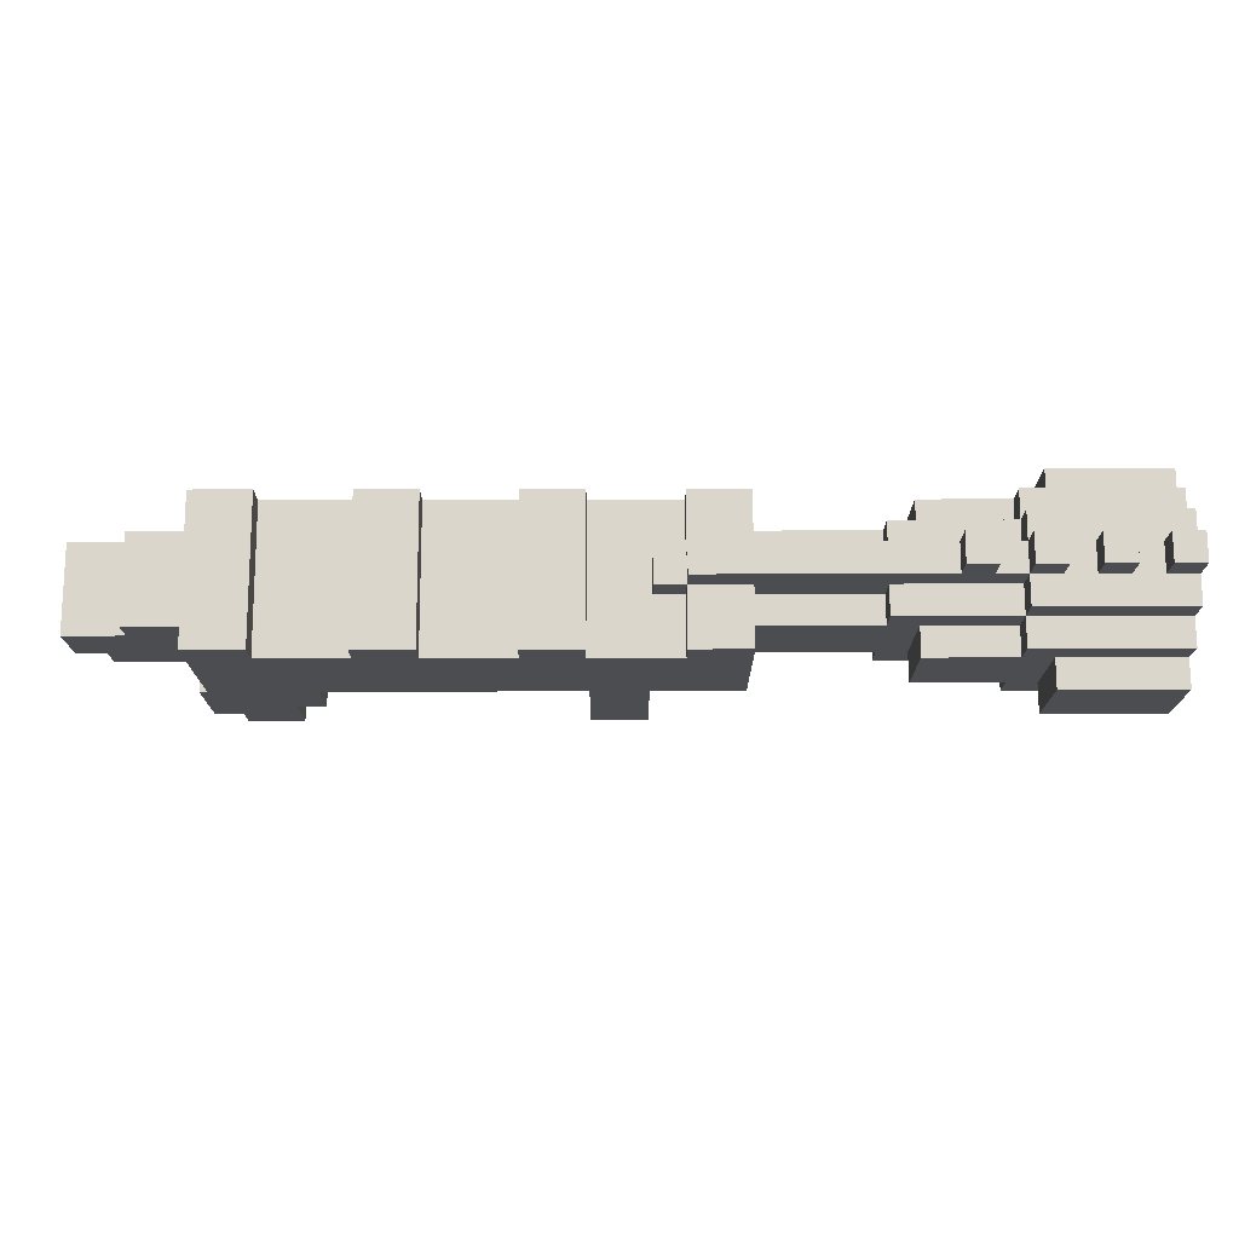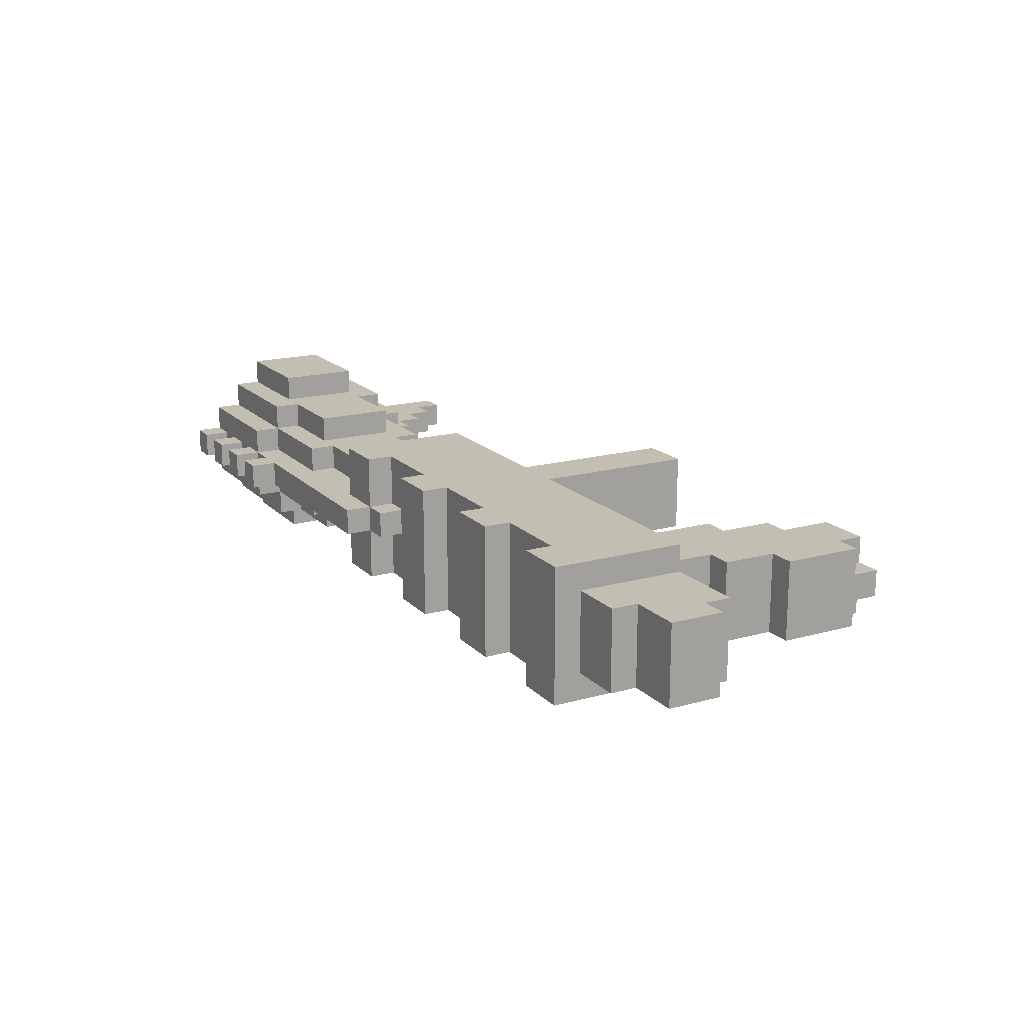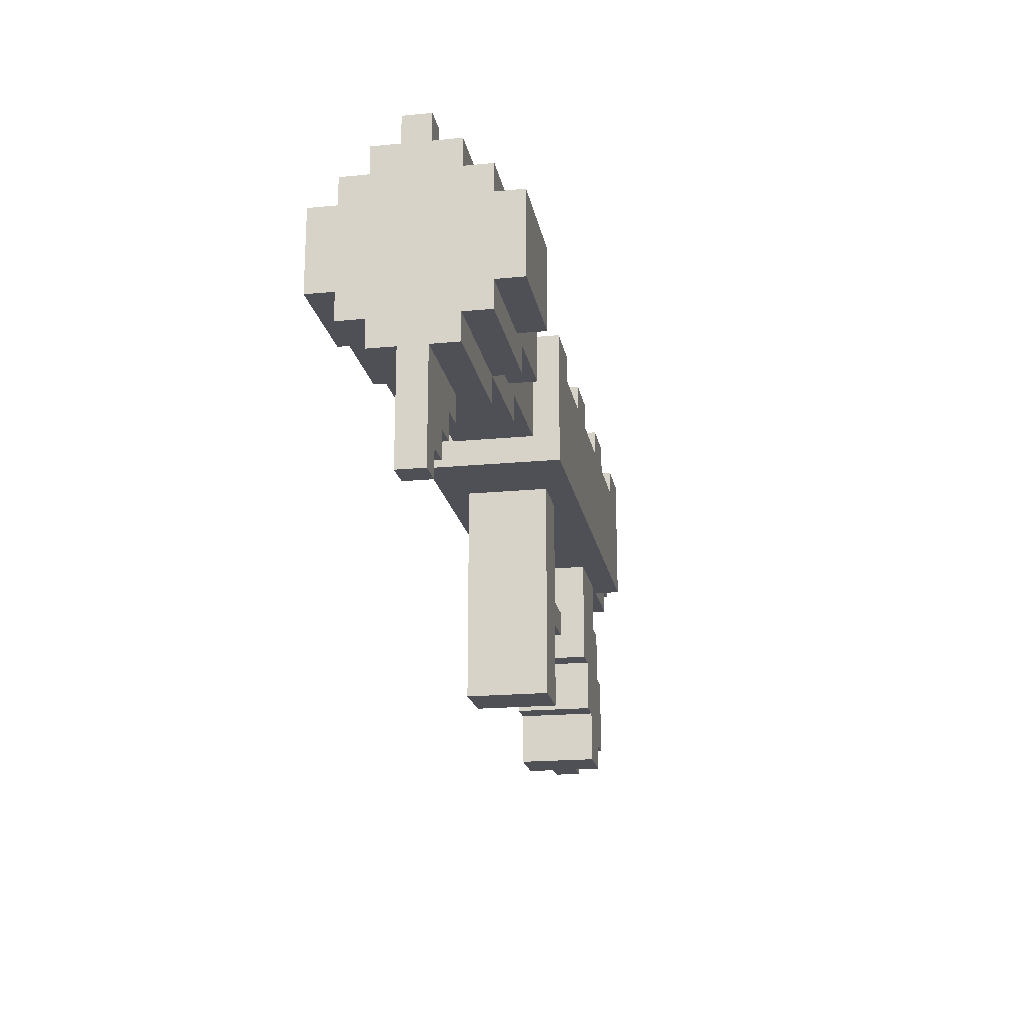
<metadata>
{"format":"obj","ext":"obj","renderer":"f3d","projection":"perspective","resolution":1024,"background":"white","views":[{"elev":73.9,"azim":-0.1,"up":"+Y"},{"elev":17.5,"azim":-118.8,"up":"+Z"},{"elev":-19.3,"azim":100.2,"up":"+Y"}]}
</metadata>
<code>
g blaster75
v -16 9 7
v -16 9 4
v -16 11 7
v -16 11 4
v -15 8 7
v -15 8 4
v -15 9 7
v -15 9 4
v -14 11 7
v -14 11 4
v -14 12 7
v -14 12 4
v -13 0 6
v -13 0 5
v -13 1 7
v -13 1 6
v -13 1 5
v -13 1 4
v -13 4 7
v -13 4 4
v -12 0 7
v -12 0 6
v -12 0 5
v -12 0 4
v -12 1 7
v -12 1 6
v -12 1 5
v -12 1 4
v -12 4 7
v -12 4 4
v -12 6 7
v -12 6 4
v -12 8 8
v -12 8 7
v -12 8 4
v -12 8 3
v -12 11 7
v -12 11 4
v -12 12 7
v -12 12 4
v -12 13 8
v -12 13 3
v -11 6 7
v -11 6 4
v -11 8 7
v -11 8 4
v -7 12 8
v -7 12 7
v -7 12 4
v -7 12 3
v -7 13 8
v -7 13 3
v -2 12 8
v -2 12 7
v -2 12 4
v -2 12 3
v -2 13 8
v -2 13 3
v 0 0 7
v 0 0 4
v 0 5 6
v 0 5 5
v 0 6 6
v 0 6 5
v 0 8 7
v 0 8 4
v 2 12 6
v 2 12 5
v 2 13 6
v 2 13 5
v 3 12 8
v 3 12 7
v 3 12 6
v 3 12 5
v 3 12 4
v 3 12 3
v 3 13 8
v 3 13 6
v 3 13 5
v 3 13 3
v 3 14 6
v 3 14 5
v 9 8 7
v 9 8 4
v 9 9 7
v 9 9 4
v 9 12 7
v 9 12 6
v 9 12 5
v 9 12 4
v 9 13 7
v 9 13 6
v 9 13 5
v 9 13 4
v 10 9 8
v 10 9 7
v 10 9 4
v 10 9 3
v 10 12 8
v 10 12 7
v 10 12 4
v 10 12 3
v 11 14 6
v 11 14 5
v 11 15 6
v 11 15 5
v 13 7 7
v 13 7 4
v 13 8 8
v 13 8 7
v 13 8 4
v 13 8 3
v 13 9 8
v 13 9 7
v 13 9 4
v 13 9 3
v 13 12 8
v 13 12 7
v 13 12 4
v 13 12 3
v 13 13 8
v 13 13 7
v 13 13 6
v 13 13 5
v 13 13 4
v 13 13 3
v 13 14 7
v 13 14 6
v 13 14 5
v 13 14 4
v 13 15 6
v 13 15 5
v 14 6 6
v 14 6 5
v 14 7 6
v 14 7 5
v 14 9 9
v 14 9 8
v 14 9 3
v 14 9 2
v 14 12 9
v 14 12 8
v 14 12 3
v 14 12 2
v 15 5 6
v 15 5 5
v 15 6 6
v 15 6 5
v 15 14 6
v 15 14 5
v 15 15 6
v 15 15 5
v 16 4 6
v 16 4 5
v 16 5 6
v 16 5 5
v 17 3 6
v 17 3 5
v 17 4 6
v 17 4 5
v 17 14 6
v 17 14 5
v 17 15 6
v 17 15 5
v -10 0 7
v -10 0 4
v -10 2 7
v -10 2 4
v -10 12 8
v -10 12 7
v -10 12 4
v -10 12 3
v -10 13 8
v -10 13 3
v -9 2 7
v -9 2 4
v -9 4 7
v -9 4 4
v -8 4 7
v -8 4 4
v -8 5 6
v -8 5 5
v -8 6 6
v -8 6 5
v -8 8 7
v -8 8 4
v -5 12 8
v -5 12 7
v -5 12 4
v -5 12 3
v -5 13 8
v -5 13 3
v 0 12 8
v 0 12 7
v 0 12 4
v 0 12 3
v 0 13 8
v 0 13 3
v 2 0 7
v 2 0 4
v 2 8 7
v 2 8 4
v 5 8 8
v 5 8 7
v 5 8 4
v 5 8 3
v 5 9 7
v 5 9 4
v 5 12 7
v 5 12 6
v 5 12 5
v 5 12 4
v 5 13 8
v 5 13 6
v 5 13 5
v 5 13 3
v 12 14 6
v 12 14 5
v 12 15 6
v 12 15 5
v 14 14 6
v 14 14 5
v 14 15 6
v 14 15 5
v 16 14 6
v 16 14 5
v 16 15 6
v 16 15 5
v 18 3 6
v 18 3 5
v 18 7 7
v 18 7 6
v 18 7 5
v 18 7 4
v 18 8 8
v 18 8 7
v 18 8 6
v 18 8 5
v 18 8 4
v 18 8 3
v 18 9 9
v 18 9 8
v 18 9 7
v 18 9 6
v 18 9 5
v 18 9 4
v 18 9 3
v 18 9 2
v 18 10 8
v 18 10 7
v 18 10 4
v 18 10 3
v 18 11 8
v 18 11 7
v 18 11 4
v 18 11 3
v 18 12 9
v 18 12 8
v 18 12 7
v 18 12 6
v 18 12 5
v 18 12 4
v 18 12 3
v 18 12 2
v 18 13 8
v 18 13 7
v 18 13 6
v 18 13 5
v 18 13 4
v 18 13 3
v 18 14 7
v 18 14 6
v 18 14 5
v 18 14 4
v 18 15 6
v 18 15 5
v 14 9 9
v 14 12 9
v 18 9 9
v 18 12 9
v -12 8 8
v -12 13 8
v -10 9 8
v -10 10 8
v -10 12 8
v -10 13 8
v -7 12 8
v -7 13 8
v -5 12 8
v -5 13 8
v -2 12 8
v -2 13 8
v 0 12 8
v 0 13 8
v 3 9 8
v 3 10 8
v 3 12 8
v 3 13 8
v 5 8 8
v 5 13 8
v 10 9 8
v 10 12 8
v 13 8 8
v 13 9 8
v 13 12 8
v 13 13 8
v 14 9 8
v 14 12 8
v 18 8 8
v 18 9 8
v 18 12 8
v 18 13 8
v -16 9 7
v -16 11 7
v -15 8 7
v -15 9 7
v -14 11 7
v -14 12 7
v -13 1 7
v -13 4 7
v -12 0 7
v -12 1 7
v -12 4 7
v -12 6 7
v -12 8 7
v -12 11 7
v -12 12 7
v -11 6 7
v -11 8 7
v -10 0 7
v -10 2 7
v -9 2 7
v -9 4 7
v -8 4 7
v -8 8 7
v 0 0 7
v 0 8 7
v 2 0 7
v 2 8 7
v 5 9 7
v 5 12 7
v 9 8 7
v 9 9 7
v 9 12 7
v 9 13 7
v 10 9 7
v 10 12 7
v 13 7 7
v 13 8 7
v 13 9 7
v 13 12 7
v 13 13 7
v 13 14 7
v 18 7 7
v 18 8 7
v 18 13 7
v 18 14 7
v -13 0 6
v -13 1 6
v -12 0 6
v -12 1 6
v -8 5 6
v -8 6 6
v 0 5 6
v 0 6 6
v 2 12 6
v 2 13 6
v 3 12 6
v 3 13 6
v 3 14 6
v 5 12 6
v 5 13 6
v 9 12 6
v 9 13 6
v 11 14 6
v 11 15 6
v 12 14 6
v 12 15 6
v 13 13 6
v 13 14 6
v 13 15 6
v 14 6 6
v 14 7 6
v 14 14 6
v 14 15 6
v 15 5 6
v 15 6 6
v 15 14 6
v 15 15 6
v 16 4 6
v 16 5 6
v 16 14 6
v 16 15 6
v 17 3 6
v 17 4 6
v 17 14 6
v 17 15 6
v 18 3 6
v 18 7 6
v 18 14 6
v 18 15 6
v -13 0 5
v -13 1 5
v -12 0 5
v -12 1 5
v -8 5 5
v -8 6 5
v 0 5 5
v 0 6 5
v 2 12 5
v 2 13 5
v 3 12 5
v 3 13 5
v 3 14 5
v 5 12 5
v 5 13 5
v 9 12 5
v 9 13 5
v 11 14 5
v 11 15 5
v 12 14 5
v 12 15 5
v 13 13 5
v 13 14 5
v 13 15 5
v 14 6 5
v 14 7 5
v 14 14 5
v 14 15 5
v 15 5 5
v 15 6 5
v 15 14 5
v 15 15 5
v 16 4 5
v 16 5 5
v 16 14 5
v 16 15 5
v 17 3 5
v 17 4 5
v 17 14 5
v 17 15 5
v 18 3 5
v 18 7 5
v 18 14 5
v 18 15 5
v -16 9 4
v -16 11 4
v -15 8 4
v -15 9 4
v -14 11 4
v -14 12 4
v -13 1 4
v -13 4 4
v -12 0 4
v -12 1 4
v -12 4 4
v -12 6 4
v -12 8 4
v -12 11 4
v -12 12 4
v -11 6 4
v -11 8 4
v -10 0 4
v -10 2 4
v -9 2 4
v -9 4 4
v -8 4 4
v -8 8 4
v 0 0 4
v 0 8 4
v 2 0 4
v 2 8 4
v 5 9 4
v 5 12 4
v 9 8 4
v 9 9 4
v 9 12 4
v 9 13 4
v 10 9 4
v 10 12 4
v 13 7 4
v 13 8 4
v 13 9 4
v 13 12 4
v 13 13 4
v 13 14 4
v 18 7 4
v 18 8 4
v 18 13 4
v 18 14 4
v -12 8 3
v -12 13 3
v -10 9 3
v -10 10 3
v -10 12 3
v -10 13 3
v -7 12 3
v -7 13 3
v -5 12 3
v -5 13 3
v -2 12 3
v -2 13 3
v 0 12 3
v 0 13 3
v 3 9 3
v 3 10 3
v 3 12 3
v 3 13 3
v 5 8 3
v 5 13 3
v 10 9 3
v 10 12 3
v 13 8 3
v 13 9 3
v 13 12 3
v 13 13 3
v 14 9 3
v 14 12 3
v 18 8 3
v 18 9 3
v 18 12 3
v 18 13 3
v 14 9 2
v 14 12 2
v 18 9 2
v 18 12 2
v -12 0 7
v -10 0 7
v 0 0 7
v 2 0 7
v -13 0 6
v -12 0 6
v -13 0 5
v -12 0 5
v -12 0 4
v -10 0 4
v 0 0 4
v 2 0 4
v -13 1 7
v -12 1 7
v -13 1 6
v -12 1 6
v -13 1 5
v -12 1 5
v -13 1 4
v -12 1 4
v -10 2 7
v -9 2 7
v -10 2 4
v -9 2 4
v 17 3 6
v 18 3 6
v 17 3 5
v 18 3 5
v -9 4 7
v -8 4 7
v 16 4 6
v 17 4 6
v 16 4 5
v 17 4 5
v -9 4 4
v -8 4 4
v -8 5 6
v 0 5 6
v 15 5 6
v 16 5 6
v -8 5 5
v 0 5 5
v 15 5 5
v 16 5 5
v 14 6 6
v 15 6 6
v 14 6 5
v 15 6 5
v 13 7 7
v 18 7 7
v 14 7 6
v 18 7 6
v 14 7 5
v 18 7 5
v 13 7 4
v 18 7 4
v -12 8 8
v 5 8 8
v 13 8 8
v 18 8 8
v -15 8 7
v -12 8 7
v -11 8 7
v -8 8 7
v 0 8 7
v 2 8 7
v 5 8 7
v 9 8 7
v 13 8 7
v 18 8 7
v -15 8 4
v -12 8 4
v -11 8 4
v -8 8 4
v 0 8 4
v 2 8 4
v 5 8 4
v 9 8 4
v 13 8 4
v 18 8 4
v -12 8 3
v 5 8 3
v 13 8 3
v 18 8 3
v 14 9 9
v 18 9 9
v 10 9 8
v 13 9 8
v 14 9 8
v 18 9 8
v -16 9 7
v -15 9 7
v 5 9 7
v 9 9 7
v 10 9 7
v 13 9 7
v -16 9 4
v -15 9 4
v 5 9 4
v 9 9 4
v 10 9 4
v 13 9 4
v 10 9 3
v 13 9 3
v 14 9 3
v 18 9 3
v 14 9 2
v 18 9 2
v -13 4 7
v -12 4 7
v -13 4 4
v -12 4 4
v -12 6 7
v -11 6 7
v -8 6 6
v 0 6 6
v -8 6 5
v 0 6 5
v -12 6 4
v -11 6 4
v -16 11 7
v -14 11 7
v -16 11 4
v -14 11 4
v 14 12 9
v 18 12 9
v -10 12 8
v -7 12 8
v -5 12 8
v -2 12 8
v 0 12 8
v 3 12 8
v 10 12 8
v 13 12 8
v 14 12 8
v 18 12 8
v -14 12 7
v -12 12 7
v -10 12 7
v -7 12 7
v -5 12 7
v -2 12 7
v 0 12 7
v 3 12 7
v 5 12 7
v 9 12 7
v 10 12 7
v 13 12 7
v 2 12 6
v 3 12 6
v 5 12 6
v 9 12 6
v 2 12 5
v 3 12 5
v 5 12 5
v 9 12 5
v -14 12 4
v -12 12 4
v -10 12 4
v -7 12 4
v -5 12 4
v -2 12 4
v 0 12 4
v 3 12 4
v 5 12 4
v 9 12 4
v 10 12 4
v 13 12 4
v -10 12 3
v -7 12 3
v -5 12 3
v -2 12 3
v 0 12 3
v 3 12 3
v 10 12 3
v 13 12 3
v 14 12 3
v 18 12 3
v 14 12 2
v 18 12 2
v -12 13 8
v -10 13 8
v -7 13 8
v -5 13 8
v -2 13 8
v 0 13 8
v 3 13 8
v 5 13 8
v 13 13 8
v 18 13 8
v 9 13 7
v 13 13 7
v 18 13 7
v 2 13 6
v 3 13 6
v 5 13 6
v 9 13 6
v 13 13 6
v 2 13 5
v 3 13 5
v 5 13 5
v 9 13 5
v 13 13 5
v 9 13 4
v 13 13 4
v 18 13 4
v -12 13 3
v -10 13 3
v -7 13 3
v -5 13 3
v -2 13 3
v 0 13 3
v 3 13 3
v 5 13 3
v 13 13 3
v 18 13 3
v 13 14 7
v 18 14 7
v 3 14 6
v 11 14 6
v 12 14 6
v 13 14 6
v 14 14 6
v 15 14 6
v 16 14 6
v 17 14 6
v 18 14 6
v 3 14 5
v 11 14 5
v 12 14 5
v 13 14 5
v 14 14 5
v 15 14 5
v 16 14 5
v 17 14 5
v 18 14 5
v 13 14 4
v 18 14 4
v 11 15 6
v 12 15 6
v 13 15 6
v 14 15 6
v 15 15 6
v 16 15 6
v 17 15 6
v 18 15 6
v 11 15 5
v 12 15 5
v 13 15 5
v 14 15 5
v 15 15 5
v 16 15 5
v 17 15 5
v 18 15 5
f 3 2 1
f 4 2 3
f 7 6 5
f 8 6 7
f 11 10 9
f 12 10 11
f 16 14 13
f 17 14 16
f 19 16 15
f 19 18 17
f 19 17 16
f 20 18 19
f 25 22 21
f 26 22 25
f 27 24 23
f 28 24 27
f 31 30 29
f 32 30 31
f 37 34 33
f 38 36 35
f 39 37 33
f 40 36 38
f 41 39 33
f 41 40 39
f 42 36 40
f 42 40 41
f 45 44 43
f 46 44 45
f 51 48 47
f 51 50 49
f 51 49 48
f 52 50 51
f 57 54 53
f 57 56 55
f 57 55 54
f 58 56 57
f 61 60 59
f 62 60 61
f 63 61 59
f 64 60 62
f 65 63 59
f 65 64 63
f 66 60 64
f 66 64 65
f 69 68 67
f 70 68 69
f 77 72 71
f 77 73 72
f 78 73 77
f 79 76 75
f 79 75 74
f 80 76 79
f 81 79 78
f 82 79 81
f 85 84 83
f 86 84 85
f 91 88 87
f 92 88 91
f 93 90 89
f 94 90 93
f 99 96 95
f 100 96 99
f 101 98 97
f 102 98 101
f 105 104 103
f 106 104 105
f 110 108 107
f 111 108 110
f 113 110 109
f 114 110 113
f 115 112 111
f 116 112 115
f 121 118 117
f 122 118 121
f 125 120 119
f 126 120 125
f 127 123 122
f 128 123 127
f 129 125 124
f 130 125 129
f 131 129 128
f 132 129 131
f 135 134 133
f 136 134 135
f 141 138 137
f 142 138 141
f 143 140 139
f 144 140 143
f 147 146 145
f 148 146 147
f 151 150 149
f 152 150 151
f 155 154 153
f 156 154 155
f 159 158 157
f 160 158 159
f 163 162 161
f 164 162 163
f 165 166 167
f 167 166 168
f 170 171 173
f 171 172 173
f 169 170 173
f 173 172 174
f 175 176 177
f 177 176 178
f 179 180 181
f 181 180 182
f 179 181 183
f 182 180 184
f 179 183 185
f 183 184 185
f 184 180 186
f 185 184 186
f 187 188 191
f 189 190 191
f 188 189 191
f 191 190 192
f 193 194 197
f 195 196 197
f 194 195 197
f 197 196 198
f 199 200 201
f 201 200 202
f 203 204 207
f 204 205 207
f 205 206 208
f 207 205 208
f 203 207 209
f 208 206 212
f 209 210 213
f 203 209 213
f 213 210 214
f 211 212 215
f 212 206 216
f 215 212 216
f 217 218 219
f 219 218 220
f 221 222 223
f 223 222 224
f 225 226 227
f 227 226 228
f 229 230 232
f 232 230 233
f 231 232 236
f 233 234 236
f 232 233 236
f 236 234 237
f 237 234 238
f 238 234 239
f 235 236 242
f 236 237 242
f 242 237 243
f 237 238 244
f 243 237 244
f 239 240 245
f 244 238 245
f 238 239 245
f 245 240 246
f 246 240 247
f 241 242 249
f 242 243 249
f 243 244 250
f 249 243 250
f 244 245 250
f 245 246 250
f 247 248 251
f 250 246 251
f 246 247 251
f 251 248 252
f 241 249 253
f 249 250 253
f 251 252 253
f 250 251 253
f 253 252 254
f 254 252 255
f 252 248 256
f 255 252 256
f 241 253 257
f 253 254 257
f 257 254 258
f 254 255 259
f 258 254 259
f 259 255 260
f 260 255 261
f 255 256 262
f 261 255 262
f 256 248 263
f 262 256 263
f 263 248 264
f 258 259 265
f 259 260 265
f 265 260 266
f 260 261 267
f 266 260 267
f 261 262 268
f 267 261 268
f 262 263 268
f 268 263 269
f 269 263 270
f 266 267 271
f 268 269 271
f 267 268 271
f 271 269 272
f 272 269 273
f 273 269 274
f 272 273 275
f 275 273 276
f 279 278 277
f 280 278 279
f 283 282 281
f 284 282 283
f 285 282 284
f 286 282 285
f 287 285 284
f 289 287 284
f 289 288 287
f 290 288 289
f 291 289 284
f 293 291 284
f 293 292 291
f 294 292 293
f 295 283 281
f 295 284 283
f 296 293 284
f 296 284 295
f 297 293 296
f 299 295 281
f 299 298 297
f 299 297 296
f 299 296 295
f 300 298 299
f 304 302 301
f 305 302 304
f 307 304 303
f 307 306 305
f 307 305 304
f 308 306 307
f 309 307 303
f 310 307 309
f 311 306 308
f 312 306 311
f 316 314 313
f 317 314 316
f 317 316 315
f 322 320 319
f 323 320 322
f 325 317 315
f 326 318 317
f 326 317 325
f 327 318 326
f 328 324 323
f 328 322 321
f 328 323 322
f 330 328 321
f 330 329 328
f 331 329 330
f 332 329 331
f 333 329 332
f 334 329 333
f 335 329 334
f 338 337 336
f 339 337 338
f 343 341 340
f 344 341 343
f 346 344 343
f 346 345 344
f 346 343 342
f 347 345 346
f 349 346 342
f 350 346 349
f 351 345 347
f 352 345 351
f 354 349 348
f 355 349 354
f 356 353 352
f 357 353 356
f 360 359 358
f 361 359 360
f 364 363 362
f 365 363 364
f 368 367 366
f 369 367 368
f 372 370 369
f 373 372 371
f 374 370 372
f 374 372 373
f 375 370 374
f 377 375 374
f 377 376 375
f 378 376 377
f 379 377 374
f 380 377 379
f 384 381 380
f 385 381 384
f 387 383 382
f 391 387 386
f 392 389 388
f 393 389 392
f 395 391 390
f 398 395 394
f 399 383 387
f 399 395 398
f 399 387 391
f 399 391 395
f 400 397 396
f 401 397 400
f 402 403 404
f 404 403 405
f 406 407 408
f 408 407 409
f 410 411 412
f 412 411 413
f 413 414 416
f 415 416 417
f 416 414 418
f 417 416 418
f 418 414 419
f 418 419 421
f 419 420 421
f 421 420 422
f 418 421 423
f 423 421 424
f 424 425 428
f 428 425 429
f 426 427 431
f 430 431 435
f 432 433 436
f 436 433 437
f 434 435 439
f 438 439 442
f 431 427 443
f 442 439 443
f 435 431 443
f 439 435 443
f 440 441 444
f 444 441 445
f 446 447 449
f 449 447 450
f 448 449 450
f 452 453 455
f 455 453 456
f 448 450 458
f 450 451 459
f 458 450 459
f 459 451 460
f 456 457 461
f 454 455 461
f 455 456 461
f 454 461 463
f 461 462 463
f 463 462 464
f 464 462 465
f 465 462 466
f 466 462 467
f 467 462 468
f 469 470 471
f 471 470 472
f 473 474 476
f 476 474 477
f 476 477 479
f 477 478 479
f 475 476 479
f 479 478 480
f 475 479 482
f 482 479 483
f 480 478 484
f 484 478 485
f 481 482 487
f 487 482 488
f 485 486 489
f 489 486 490
f 491 492 493
f 493 492 494
f 494 492 495
f 495 492 496
f 494 495 497
f 494 497 499
f 497 498 499
f 499 498 500
f 494 499 501
f 494 501 503
f 501 502 503
f 503 502 504
f 491 493 505
f 493 494 505
f 494 503 506
f 505 494 506
f 506 503 507
f 491 505 509
f 507 508 509
f 506 507 509
f 505 506 509
f 509 508 510
f 511 512 514
f 514 512 515
f 513 514 517
f 515 516 517
f 514 515 517
f 517 516 518
f 513 517 519
f 519 517 520
f 518 516 521
f 521 516 522
f 523 524 525
f 525 524 526
f 532 528 527
f 533 532 531
f 534 528 532
f 534 532 533
f 535 528 534
f 536 528 535
f 537 530 529
f 538 530 537
f 541 540 539
f 542 540 541
f 545 544 543
f 546 544 545
f 549 548 547
f 550 548 549
f 553 552 551
f 554 552 553
f 559 558 557
f 560 558 559
f 561 556 555
f 562 556 561
f 567 564 563
f 568 564 567
f 569 566 565
f 570 566 569
f 573 572 571
f 574 572 573
f 577 576 575
f 578 576 577
f 579 577 575
f 581 579 575
f 581 580 579
f 582 580 581
f 588 584 583
f 589 584 588
f 590 584 589
f 591 584 590
f 592 584 591
f 593 584 592
f 595 586 585
f 596 586 595
f 597 588 587
f 597 589 588
f 598 589 597
f 599 589 598
f 600 591 590
f 601 591 600
f 602 593 592
f 603 593 602
f 604 595 594
f 605 595 604
f 607 601 600
f 607 603 602
f 607 599 598
f 607 602 601
f 607 600 599
f 608 603 607
f 609 606 605
f 610 606 609
f 615 612 611
f 616 612 615
f 621 614 613
f 622 614 621
f 623 618 617
f 624 618 623
f 625 620 619
f 626 620 625
f 629 628 627
f 630 628 629
f 633 632 631
f 634 632 633
f 635 636 637
f 637 636 638
f 641 642 643
f 643 642 644
f 639 640 645
f 645 640 646
f 647 648 649
f 649 648 650
f 651 652 661
f 661 652 662
f 653 654 665
f 665 654 666
f 655 656 667
f 667 656 668
f 657 658 669
f 669 658 670
f 659 660 673
f 673 660 674
f 669 670 675
f 675 670 676
f 671 672 677
f 677 672 678
f 669 675 679
f 663 664 683
f 683 664 684
f 665 666 685
f 685 666 686
f 667 668 687
f 687 668 688
f 669 679 689
f 679 680 689
f 689 680 690
f 681 682 691
f 691 682 692
f 685 686 695
f 695 686 696
f 687 688 697
f 697 688 698
f 689 690 699
f 699 690 700
f 693 694 701
f 701 694 702
f 703 704 705
f 705 704 706
f 715 716 718
f 718 716 719
f 713 714 721
f 721 714 722
f 717 718 723
f 723 718 724
f 720 721 725
f 725 721 726
f 728 729 730
f 730 729 731
f 707 708 733
f 733 708 734
f 709 710 735
f 735 710 736
f 711 712 737
f 737 712 738
f 726 727 739
f 739 727 740
f 731 732 741
f 741 732 742
f 743 744 748
f 748 744 749
f 749 744 750
f 750 744 751
f 751 744 752
f 752 744 753
f 745 746 754
f 754 746 755
f 747 748 756
f 756 748 757
f 749 750 758
f 758 750 759
f 751 752 760
f 760 752 761
f 761 762 763
f 760 761 763
f 759 760 763
f 758 759 763
f 757 758 763
f 763 762 764
f 765 766 773
f 773 766 774
f 767 768 775
f 775 768 776
f 769 770 777
f 777 770 778
f 771 772 779
f 779 772 780

</code>
